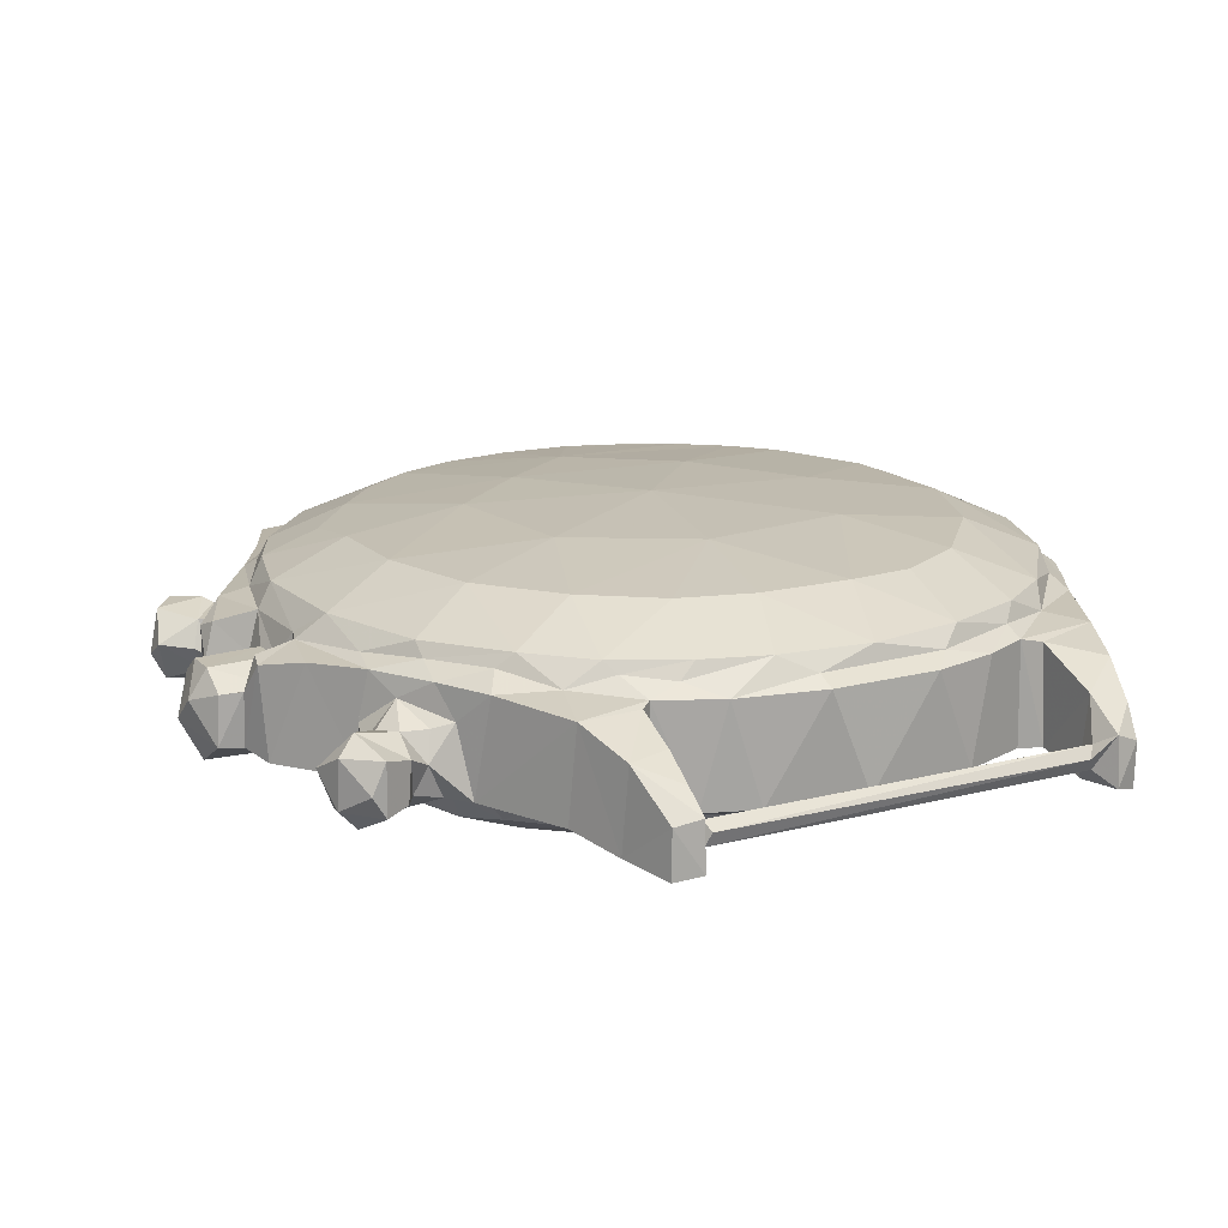
<metadata>
{"format":"obj","ext":"obj","renderer":"f3d","projection":"perspective","resolution":1024,"background":"white","views":[{"elev":16.5,"azim":151.7,"up":"+Z"}]}
</metadata>
<code>
v 0.1881 0.367 0.1066
v 0.2028 0.3352 0.2945
v 0.1587 0.4211 0.2967
v 0.1974 0.5818 0.03327
v 0.2279 0.6299 -0.0001429
v 0.1943 0.5537 0.0653
v 0.08309 0.546 0.1055
v 0.1093 0.5023 0.2963
v 0.1494 0.6528 0.06353
v 0.06926 0.5777 0.2951
v 0.2398 0.4839 0.06617
v 0.02389 0.7009 0.1061
v 0.0414 0.6474 0.2971
v 0.01962 0.7216 0.2977
v 0.001434 0.8384 0.1051
v 0.1125 0.7425 0.06711
v 0.0002053 0.8557 0.2967
v 0.002417 0.99 0.1069
v 0.07789 1.023 0.07601
v 0.1425 0.7263 0.03095
v 0.157 0.8818 0.004291
v 0.1159 0.908 0.03594
v 0.1044 0.9653 0.06531
v 0.1903 0.9536 -0.0004654
v 0.3168 0.02239 0.08332
v 0.3021 0.07727 0.07211
v 0.3161 0.03003 0.184
v 0.3668 0.004006 0.0866
v 0.3689 0.00754 0.1792
v 0.368 0.06835 0.07137
v 0.2806 0.1463 0.2651
v 0.3713 0.1949 0.09941
v 0.2634 0.1945 0.1007
v 0.3365 0.2613 0.102
v 0.241 0.2508 0.2921
v 0.3931 0.0338 0.127
v 0.3922 0.06501 0.1108
v 0.3758 0.04729 0.1783
v 0.373 0.1078 0.1442
v 0.4026 0.07958 0.1409
v 0.4108 0.0475 0.1548
v 0.3708 0.1919 0.2877
v 1.155 0.0743 0.1513
v 0.4144 0.2136 0.1057
v 0.4971 0.1791 0.1059
v 0.4405 0.3175 0.06455
v 0.5248 0.2756 0.06631
v 0.4176 0.2141 0.2969
v 0.5051 0.1769 0.2914
v 0.5713 0.1558 0.2966
v 0.6002 0.2039 0.08041
v 1.141 0.03562 0.1245
v 1.143 0.07812 0.1224
v 0.645 0.261 0.03205
v 0.6236 0.2466 0.06694
v 0.7717 0.2921 0.002938
v 0.7539 0.2421 0.05979
v 0.6607 0.1365 0.1063
v 0.6805 0.1362 0.2984
v 1.134 0.05981 0.1117
v 0.815 0.2545 0.03073
v 0.9214 0.2052 0.07754
v 0.8147 0.1325 0.2989
v 0.8673 0.1372 0.1063
v 0.9387 0.2517 0.06728
v 0.2711 0.4776 0.03211
v 0.322 0.3959 0.06658
v 0.3663 0.3867 0.03658
v 0.3718 0.3672 0.05921
v 0.3791 0.4407 -0.0003707
v 0.2766 0.4462 0.06566
v 0.4566 0.328 0.02919
v 0.4228 0.4067 0.02991
v 0.4537 0.4095 -0.0003116
v 0.5574 0.337 -0.0002784
v 0.9696 0.3351 -0.0002819
v 0.8626 0.8886 -0.0004243
v 0.2177 0.3899 0.3093
v 0.1777 0.4525 0.3213
v 0.1214 0.5187 0.3073
v 0.1147 0.5962 0.3509
v 0.1797 0.4804 0.3501
v 0.2438 0.4038 0.3502
v 0.2502 0.6338 0.4102
v 0.08202 0.694 0.3524
v 0.04417 0.7414 0.3135
v 0.05264 0.8163 0.351
v 0.002662 0.9673 0.2991
v 0.02812 0.9801 0.313
v 0.2034 0.7488 0.4111
v 0.1607 0.7927 0.3954
v 0.197 0.9997 0.4126
v 0.3434 0.2794 0.3073
v 0.4124 0.2463 0.3136
v 0.4015 0.2774 0.35
v 0.5199 0.2244 0.3514
v 0.4857 0.214 0.3187
v 0.5305 0.3716 0.4112
v 0.6446 0.1699 0.3206
v 0.65 0.3356 0.4123
v 0.6762 0.1825 0.3504
v 0.7862 0.3191 0.4101
v 0.8728 0.1625 0.3126
v 0.9063 0.193 0.3504
v 0.26 0.3434 0.3064
v 0.313 0.3389 0.349
v 0.3576 0.4975 0.4138
v 0.4381 0.427 0.4124
v 0.2975 0.5868 0.4166
v 0.4205 0.8951 0.4391
v 0.5696 0.6838 0.4429
v 0.7503 0.4987 0.4343
v 0.9184 0.3407 0.4108
v 0.9238 0.6425 0.4427
v 0.7617 0.8934 0.4523
v 0.02104 1.075 0.296
v 0.05142 1.176 0.1053
v 0.06414 1.206 0.2995
v 0.1368 1.015 0.02297
v 0.1365 1.11 0.06668
v 0.1635 0.9357 0.03262
v 0.2232 1.154 -0.0001381
v 0.1803 1.167 0.03094
v 0.2619 1.303 0.03075
v 0.1772 1.212 0.06535
v 0.2343 1.297 0.06515
v 0.1053 1.284 0.1055
v 0.1067 1.285 0.2972
v 0.1765 1.402 0.1054
v 0.2226 1.374 0.08603
v 0.1592 1.371 0.2991
v 0.2375 1.534 0.293
v 0.4217 1.394 -0.0003329
v 0.3489 1.414 0.06415
v 0.398 1.493 0.07592
v 0.4447 1.455 0.02956
v 0.4183 1.578 0.1024
v 0.2648 1.599 0.09965
v 0.5588 1.452 -0.00045
v 0.4652 1.49 0.06737
v 0.4869 1.434 0.02948
v 0.5316 1.496 0.03154
v 0.6142 1.542 0.06583
v 0.708 1.54 0.03053
v 0.79 1.495 0.0004731
v 1.052 1.42 2.758e-05
v 0.279 1.641 0.2664
v 0.3046 1.724 0.2114
v 0.3729 1.591 0.1008
v 0.3702 1.693 0.07562
v 0.3174 1.767 0.07245
v 0.318 1.77 0.1592
v 0.3686 1.79 0.08727
v 0.3697 1.705 0.2316
v 0.3666 1.78 0.1797
v 0.3807 1.586 0.2913
v 0.4236 1.58 0.3006
v 0.5111 1.618 0.2987
v 0.3869 1.712 0.1433
v 0.5562 1.634 0.1061
v 0.3906 1.744 0.1113
v 0.4005 1.717 0.1183
v 0.3899 1.742 0.1563
v 0.402 1.757 0.1356
v 1.144 1.721 0.1148
v 0.6602 1.56 0.06815
v 0.6394 1.651 0.2984
v 0.7762 1.663 0.1061
v 1.127 1.712 0.1405
v 1.142 1.749 0.1152
v 1.132 1.757 0.1402
v 1.139 1.736 0.1562
v 0.9398 1.545 0.06698
v 0.827 1.599 0.07915
v 0.8539 1.657 0.3005
v 0.06127 1.047 0.3496
v 0.0924 1.193 0.3199
v 0.1707 1.05 0.3957
v 0.1342 1.244 0.3504
v 0.2783 1.204 0.412
v 0.1701 1.325 0.3225
v 0.2763 1.427 0.3489
v 0.5224 1.163 0.4384
v 0.4198 1.364 0.4098
v 0.3073 1.483 0.3094
v 0.3965 1.514 0.3493
v 0.4298 1.548 0.3204
v 0.5595 1.44 0.409
v 0.5604 1.583 0.3517
v 0.8246 1.212 0.441
v 0.6926 1.463 0.4132
v 0.8722 1.457 0.4126
v 0.605 1.615 0.3187
v 0.7432 1.612 0.3502
v 0.858 1.626 0.319
v 0.9235 1.594 0.3509
v 1.143 0.04713 0.1551
v 0.9988 0.2926 0.03487
v 0.9356 0.1504 0.2986
v 1.037 0.1806 0.106
v 1.063 0.1919 0.2984
v 1.077 0.3113 0.06767
v 1.139 0.2283 0.1015
v 1.157 0.2134 0.1033
v 1.141 0.2292 0.3003
v 1.158 0.2118 0.293
v 1.163 0.006001 0.08795
v 1.214 0.03514 0.06896
v 1.209 0.0187 0.1566
v 1.159 0.008982 0.179
v 1.159 0.1256 0.08465
v 1.242 0.133 0.08468
v 1.245 0.1375 0.2614
v 1.16 0.1029 0.2407
v 1.292 0.2642 0.1066
v 1.28 0.2346 0.2901
v 1.022 0.3562 0.03031
v 1.035 0.3811 -0.000515
v 1.098 0.3494 0.02568
v 1.177 0.4601 -0.0001668
v 1.158 0.3586 0.06678
v 1.342 0.8078 -0.0004844
v 1.194 0.4156 0.03184
v 1.267 0.4137 0.07553
v 1.378 0.4374 0.1054
v 1.295 0.5276 0.03145
v 1.305 0.5107 0.06677
v 1.314 0.6612 -0.0002234
v 1.344 0.3745 0.2989
v 1.371 0.4193 0.1575
v 1.406 0.4548 0.2315
v 1.471 0.4084 0.1293
v 1.479 0.452 0.09667
v 1.433 0.4292 0.1519
v 1.471 0.4056 0.1896
v 1.517 0.3747 0.1783
v 1.484 0.4471 0.2339
v 1.36 0.5963 0.06723
v 1.389 0.5302 0.08328
v 1.399 0.7026 0.06512
v 1.459 0.4861 0.08391
v 1.468 0.4629 0.224
v 1.472 0.5881 0.1053
v 1.36 0.921 -0.000413
v 1.362 0.6592 0.03057
v 1.399 0.7972 0.03011
v 1.359 0.8608 0.03397
v 1.408 0.8984 0.03205
v 1.427 0.8289 0.06815
v 1.423 0.9677 0.06159
v 1.484 0.8596 0.08317
v 1.476 0.9287 0.0822
v 1.527 0.392 0.1049
v 1.566 0.4151 0.1115
v 1.535 0.41 0.2319
v 1.557 0.3946 0.1914
v 1.596 0.4629 0.1409
v 1.579 0.464 0.2284
v 1.516 0.4762 0.08508
v 1.514 0.5271 0.1182
v 1.571 0.4761 0.09281
v 1.484 0.5438 0.2173
v 1.535 0.5372 0.1613
v 1.491 0.5582 0.1374
v 1.52 0.5202 0.2123
v 1.45 0.5354 0.2539
v 1.481 0.5953 0.2231
v 1.594 0.5084 0.1704
v 1.591 0.7505 0.1062
v 1.546 0.8199 0.1067
v 1.529 0.6687 0.2972
v 1.596 0.7559 0.2747
v 1.528 0.8092 0.2274
v 1.609 0.8006 0.1222
v 1.605 0.7978 0.2209
v 1.645 0.8176 0.217
v 1.648 0.892 0.07381
v 1.647 0.8171 0.1157
v 1.684 0.8705 0.1492
v 1.647 0.8685 0.2525
v 1.68 0.9185 0.1954
v 1.004 0.2033 0.3219
v 1.081 0.2511 0.3497
v 1.163 0.2821 0.3228
v 1.043 0.3963 0.4128
v 1.242 0.3591 0.3508
v 1.142 0.4606 0.4103
v 1.238 0.5712 0.4124
v 1.09 0.7755 0.439
v 1.053 1.069 0.4401
v 1.328 0.9791 0.4137
v 1.287 0.3873 0.3201
v 1.37 0.5099 0.35
v 1.326 0.6496 0.3939
v 1.419 0.5069 0.3009
v 1.401 0.5298 0.3188
v 1.328 0.7909 0.4123
v 1.431 0.6328 0.3507
v 1.474 0.679 0.3107
v 1.476 0.7951 0.3495
v 1.468 1.034 0.3514
v 1.506 0.8067 0.3043
v 1.586 0.7929 0.29
v 1.527 0.8672 0.2555
v 1.523 0.9264 0.2549
v 1.647 0.9295 0.2523
v 1.128 1.357 -0.0003366
v 1.222 1.273 -0.0002332
v 0.9445 1.513 0.0297
v 0.9748 1.528 0.06722
v 1.033 1.502 0.06537
v 1.118 1.38 0.02734
v 1.089 1.442 0.03045
v 1.042 1.475 0.03094
v 1.1 1.471 0.06735
v 1.168 1.399 0.03287
v 1.172 1.43 0.06818
v 1.137 1.564 0.1012
v 1.307 1.207 0.01315
v 1.352 1.157 0.03023
v 1.389 1.05 0.03086
v 1.405 1.071 0.06525
v 1.445 1.063 0.0778
v 1.377 1.161 0.06866
v 1.34 1.244 0.0723
v 1.533 0.9825 0.1039
v 1.478 1.197 0.107
v 1.267 1.294 0.02919
v 1.241 1.356 0.06547
v 1.297 1.305 0.06849
v 1.276 1.444 0.09688
v 1.361 1.383 0.1057
v 1.28 1.558 0.1054
v 1.45 1.301 0.08517
v 1.398 1.344 0.1083
v 1.416 1.337 0.2274
v 1.379 1.356 0.2384
v 1.487 1.238 0.1188
v 1.475 1.32 0.09962
v 1.455 1.352 0.125
v 1.43 1.358 0.1746
v 1.471 1.383 0.198
v 1.464 1.325 0.2266
v 1.344 1.417 0.2969
v 1.477 1.387 0.1238
v 0.9651 1.634 0.1066
v 1.02 1.617 0.2977
v 1.066 1.598 0.1062
v 1.137 1.565 0.2992
v 1.158 1.58 0.1028
v 1.158 1.581 0.2921
v 1.16 1.691 0.07718
v 1.156 1.702 0.1634
v 1.242 1.664 0.08496
v 1.158 1.665 0.2528
v 1.161 1.731 0.2138
v 1.272 1.576 0.2881
v 1.236 1.678 0.2455
v 1.161 1.787 0.08552
v 1.212 1.768 0.07603
v 1.211 1.769 0.1662
v 1.161 1.782 0.1776
v 1.586 1.049 0.1066
v 1.541 0.9866 0.2178
v 1.606 0.9871 0.1184
v 1.65 0.9749 0.1208
v 1.606 0.9941 0.2207
v 1.644 0.9753 0.2155
v 1.595 1.036 0.2784
v 1.538 1.111 0.2952
v 1.483 1.196 0.2069
v 1.468 1.209 0.3008
v 1.537 1.255 0.1564
v 1.57 1.296 0.1039
v 1.498 1.25 0.1905
v 1.442 1.262 0.2622
v 1.488 1.281 0.2208
v 1.532 1.275 0.2106
v 1.5 1.335 0.08536
v 1.552 1.35 0.08336
v 1.524 1.408 0.1146
v 1.595 1.287 0.1754
v 1.548 1.336 0.2433
v 1.584 1.348 0.1183
v 1.583 1.353 0.21
v 1.55 1.408 0.1558
v 1.524 1.408 0.2126
v 1.15 1.317 0.4127
v 1.011 1.414 0.4113
v 1.048 1.554 0.3505
v 1.269 1.169 0.4118
v 1.179 1.483 0.3497
v 1.161 1.506 0.3286
v 1.396 1.239 0.3492
v 1.459 1.152 0.314
v 1.395 1.266 0.3241
v 1.285 1.386 0.3516
v 1.244 1.472 0.3058
v 1.316 1.372 0.3251
v 1.399 1.319 0.2993
v 1.078 1.56 0.32
v 1.504 0.9674 0.3056
v 1.511 0.9781 0.2585
v 1.515 1.001 0.3031
v 1.586 0.999 0.2854
f 6 7 9
f 7 8 10
f 11 1 7
f 11 7 6
f 7 1 3
f 7 3 8
f 7 13 12
f 12 13 14
f 12 15 16
f 12 14 15
f 15 14 17
f 16 15 19
f 15 17 18
f 4 6 9
f 20 5 4
f 4 9 20
f 20 21 5
f 9 7 12
f 16 9 12
f 20 9 16
f 20 16 22
f 22 16 23
f 21 20 22
f 21 24 5
f 16 19 23
f 25 26 28
f 28 27 25
f 27 28 29
f 26 30 28
f 30 26 32
f 25 31 26
f 25 27 31
f 26 31 33
f 33 35 1
f 33 31 35
f 26 33 32
f 32 33 34
f 28 37 36
f 28 36 29
f 36 38 29
f 28 30 37
f 30 39 37
f 37 39 40
f 36 41 38
f 40 38 41
f 40 39 38
f 38 39 29
f 29 39 42
f 41 43 40
f 30 32 39
f 32 42 39
f 32 34 44
f 44 34 46
f 32 44 42
f 45 48 44
f 48 45 49
f 46 51 44
f 46 47 51
f 51 45 44
f 36 37 52
f 37 40 53
f 45 51 58
f 45 58 50
f 51 47 55
f 58 59 50
f 40 43 53
f 37 53 60
f 36 52 41
f 54 57 55
f 54 61 57
f 54 56 61
f 58 51 62
f 58 63 59
f 51 55 62
f 58 62 64
f 58 64 63
f 62 55 65
f 55 57 65
f 66 68 67
f 68 66 70
f 68 69 67
f 33 1 34
f 35 2 1
f 11 71 1
f 67 1 71
f 67 34 1
f 67 46 34
f 66 71 11
f 4 11 6
f 4 66 11
f 4 5 66
f 5 70 66
f 66 67 71
f 72 69 68
f 72 46 69
f 70 73 68
f 68 73 72
f 74 73 70
f 46 72 47
f 74 72 73
f 74 75 72
f 46 67 69
f 5 24 70
f 72 54 47
f 54 72 75
f 47 54 55
f 75 56 54
f 75 76 56
f 74 70 75
f 75 70 77
f 1 2 3
f 2 78 3
f 3 78 79
f 8 80 10
f 80 81 10
f 3 79 8
f 8 79 80
f 79 82 80
f 82 79 83
f 80 82 81
f 82 84 81
f 7 10 13
f 13 85 86
f 14 13 86
f 14 86 87
f 14 87 17
f 17 89 88
f 17 87 89
f 13 10 85
f 10 81 85
f 86 85 87
f 81 90 85
f 85 90 91
f 81 84 90
f 85 91 87
f 27 42 31
f 27 29 42
f 31 42 35
f 35 42 93
f 93 42 94
f 42 44 48
f 42 48 94
f 45 50 49
f 48 49 97
f 48 97 94
f 94 97 95
f 97 96 95
f 50 99 49
f 97 49 96
f 96 100 98
f 49 101 96
f 49 99 101
f 96 101 100
f 50 59 99
f 59 63 99
f 101 102 100
f 99 103 101
f 63 103 99
f 103 104 101
f 101 104 102
f 35 105 2
f 2 105 78
f 78 83 79
f 105 83 78
f 83 105 106
f 83 106 107
f 35 93 105
f 105 93 106
f 106 93 95
f 106 108 107
f 83 107 82
f 82 107 84
f 107 109 84
f 93 94 95
f 95 108 106
f 95 98 108
f 95 96 98
f 84 109 90
f 90 109 110
f 90 110 92
f 107 111 109
f 109 111 110
f 98 100 108
f 108 112 107
f 108 100 112
f 107 112 111
f 100 102 112
f 110 111 115
f 112 114 111
f 111 114 115
f 15 18 19
f 18 17 88
f 18 88 116
f 18 116 117
f 117 116 118
f 22 23 119
f 119 23 120
f 21 22 121
f 22 119 121
f 21 121 24
f 24 121 119
f 119 122 24
f 19 120 23
f 119 123 122
f 119 120 123
f 123 124 122
f 123 120 125
f 19 18 117
f 19 117 125
f 19 125 120
f 123 125 124
f 125 126 124
f 117 118 127
f 127 118 128
f 117 127 125
f 125 127 130
f 127 129 130
f 125 130 126
f 127 131 129
f 127 128 131
f 131 132 129
f 122 133 24
f 133 122 124
f 124 126 134
f 130 135 126
f 126 135 134
f 124 136 133
f 124 134 136
f 129 137 130
f 129 138 137
f 129 132 138
f 135 130 137
f 24 133 77
f 136 134 140
f 133 136 141
f 133 141 139
f 141 136 142
f 141 142 139
f 136 140 142
f 134 135 140
f 70 24 77
f 133 139 77
f 142 140 143
f 139 142 144
f 142 143 144
f 139 144 145
f 139 146 77
f 139 145 146
f 138 132 147
f 147 148 138
f 138 149 137
f 138 150 149
f 138 151 150
f 151 148 152
f 138 148 151
f 151 153 150
f 155 148 154
f 151 152 153
f 152 155 153
f 148 155 152
f 149 157 137
f 149 156 157
f 137 157 158
f 150 154 149
f 150 159 154
f 137 160 135
f 140 135 143
f 137 158 160
f 150 162 159
f 150 161 162
f 150 153 161
f 159 163 154
f 155 163 164
f 163 155 154
f 164 161 155
f 161 153 155
f 162 161 165
f 143 135 166
f 135 160 166
f 158 167 160
f 166 160 168
f 160 167 168
f 162 169 159
f 161 164 170
f 170 164 171
f 162 165 169
f 159 172 163
f 144 143 173
f 143 166 173
f 166 168 174
f 165 161 170
f 164 163 171
f 89 87 176
f 88 89 116
f 116 177 118
f 87 178 176
f 87 91 178
f 91 90 92
f 91 92 178
f 89 176 116
f 116 176 177
f 176 178 179
f 177 176 179
f 178 180 179
f 178 92 180
f 118 177 128
f 128 177 181
f 177 179 181
f 128 181 131
f 181 179 182
f 92 183 180
f 110 183 92
f 179 180 182
f 180 184 182
f 181 182 185
f 181 185 131
f 131 185 132
f 185 157 132
f 182 186 185
f 185 187 157
f 185 186 187
f 180 183 184
f 184 183 188
f 182 184 186
f 186 184 189
f 184 188 189
f 110 115 183
f 115 190 183
f 183 190 191
f 183 191 188
f 190 192 191
f 132 157 156
f 132 156 147
f 147 156 154
f 147 154 148
f 149 154 156
f 187 186 189
f 157 187 158
f 187 189 193
f 187 193 158
f 188 191 189
f 167 158 193
f 193 189 194
f 191 194 189
f 168 167 175
f 193 194 195
f 193 175 167
f 193 195 175
f 194 192 196
f 194 191 192
f 195 194 196
f 52 37 60
f 41 197 43
f 52 197 41
f 61 65 57
f 61 198 65
f 64 199 63
f 200 64 62
f 64 200 199
f 200 201 199
f 60 53 52
f 65 202 62
f 200 62 203
f 200 205 201
f 200 203 205
f 203 206 205
f 203 204 206
f 207 210 52
f 207 209 210
f 208 209 207
f 210 197 52
f 207 52 211
f 207 211 208
f 211 52 53
f 208 211 212
f 209 208 213
f 208 212 213
f 214 210 213
f 197 210 43
f 53 43 211
f 210 214 43
f 210 209 213
f 211 43 204
f 43 206 204
f 211 215 212
f 211 204 215
f 212 215 213
f 215 216 213
f 61 76 198
f 61 56 76
f 198 76 217
f 75 77 76
f 76 77 218
f 198 202 65
f 198 217 219
f 76 218 217
f 217 218 219
f 218 220 219
f 198 219 202
f 219 221 202
f 62 202 221
f 62 221 203
f 219 220 223
f 219 223 221
f 221 224 203
f 204 203 215
f 224 225 203
f 220 226 223
f 218 77 220
f 226 227 221
f 223 226 221
f 220 228 226
f 221 227 224
f 203 225 215
f 215 225 229
f 225 230 229
f 232 234 233
f 232 236 235
f 232 235 234
f 235 237 234
f 226 238 227
f 224 239 225
f 224 227 239
f 227 240 239
f 227 238 240
f 225 241 234
f 234 230 225
f 225 239 241
f 241 233 234
f 230 242 231
f 230 234 242
f 234 237 242
f 241 239 243
f 77 228 220
f 77 222 228
f 228 245 226
f 226 245 238
f 245 240 238
f 228 246 245
f 245 246 240
f 240 243 239
f 228 222 246
f 222 247 246
f 244 247 222
f 246 249 240
f 246 250 249
f 246 248 250
f 247 248 246
f 249 251 240
f 249 252 251
f 253 236 232
f 232 233 253
f 235 255 237
f 235 236 255
f 236 253 256
f 236 256 255
f 253 254 256
f 256 257 258
f 241 260 233
f 253 233 259
f 253 259 261
f 259 233 260
f 260 264 263
f 260 241 264
f 241 243 264
f 262 242 265
f 266 262 267
f 264 265 263
f 264 262 265
f 253 261 254
f 259 260 261
f 254 261 257
f 261 268 257
f 254 257 256
f 257 268 258
f 261 260 268
f 260 263 268
f 268 263 265
f 258 268 265
f 264 243 267
f 264 267 262
f 243 270 269
f 243 269 271
f 269 272 271
f 240 251 243
f 243 251 270
f 269 270 274
f 269 274 275
f 269 275 272
f 274 276 275
f 270 251 277
f 251 252 277
f 270 278 274
f 270 277 278
f 274 278 276
f 278 279 276
f 278 277 279
f 276 279 280
f 280 279 281
f 63 199 103
f 103 199 282
f 103 282 104
f 102 104 113
f 104 283 113
f 199 201 282
f 282 283 104
f 282 284 283
f 282 201 284
f 201 205 284
f 43 214 206
f 214 213 206
f 205 206 216
f 206 213 216
f 102 113 112
f 113 285 112
f 112 285 114
f 113 283 285
f 283 286 285
f 285 286 287
f 285 287 288
f 285 288 114
f 114 289 115
f 115 289 290
f 114 288 289
f 284 286 283
f 284 292 286
f 284 205 292
f 205 216 229
f 205 229 292
f 287 286 288
f 286 293 288
f 215 229 216
f 230 295 229
f 292 229 295
f 292 293 286
f 292 296 293
f 292 295 296
f 288 293 294
f 231 266 295
f 230 231 295
f 231 242 266
f 266 242 262
f 288 294 297
f 288 297 289
f 289 297 291
f 296 298 293
f 298 294 293
f 296 299 298
f 296 295 299
f 271 299 295
f 294 298 297
f 299 300 298
f 300 297 298
f 297 300 291
f 301 291 300
f 255 258 237
f 242 237 265
f 237 258 265
f 256 258 255
f 267 271 266
f 267 243 271
f 266 271 295
f 271 302 299
f 302 271 303
f 302 300 299
f 273 304 302
f 304 305 302
f 271 272 303
f 273 303 275
f 273 302 303
f 272 275 303
f 273 275 276
f 273 280 304
f 280 306 304
f 276 280 273
f 77 307 308
f 77 308 222
f 77 146 307
f 145 144 309
f 145 309 146
f 311 309 310
f 146 309 314
f 309 311 314
f 146 314 313
f 311 315 314
f 307 146 312
f 312 146 313
f 307 312 316
f 312 313 316
f 313 317 316
f 313 315 317
f 314 315 313
f 315 311 318
f 317 315 318
f 222 308 244
f 244 308 319
f 244 319 321
f 244 248 247
f 244 250 248
f 244 321 250
f 321 322 250
f 250 323 249
f 249 323 252
f 322 323 250
f 321 319 320
f 321 324 322
f 321 320 324
f 320 325 324
f 322 324 323
f 323 327 326
f 324 327 323
f 307 316 308
f 308 316 328
f 308 328 319
f 319 328 325
f 325 328 330
f 316 329 328
f 329 330 328
f 329 331 330
f 329 316 317
f 317 318 331
f 329 317 331
f 331 333 332
f 331 318 333
f 320 319 325
f 324 325 334
f 330 331 335
f 331 332 335
f 330 335 325
f 324 334 327
f 327 334 338
f 325 335 334
f 340 335 341
f 334 335 340
f 340 341 342
f 337 336 341
f 341 336 343
f 335 332 341
f 341 332 337
f 332 344 337
f 340 342 345
f 144 173 309
f 310 309 173
f 166 174 173
f 174 168 346
f 168 175 346
f 174 346 173
f 159 169 172
f 172 171 163
f 310 173 311
f 173 346 348
f 311 173 348
f 346 347 348
f 311 348 318
f 318 351 350
f 318 349 351
f 348 349 318
f 165 352 169
f 169 352 353
f 169 353 172
f 171 172 170
f 318 350 333
f 333 350 354
f 350 352 354
f 352 350 353
f 350 351 353
f 351 355 353
f 333 354 357
f 354 358 357
f 352 165 359
f 359 165 170
f 352 359 360
f 352 360 354
f 354 360 361
f 353 355 356
f 353 356 172
f 172 356 362
f 356 358 362
f 354 361 358
f 170 362 359
f 360 359 361
f 170 172 362
f 359 362 361
f 358 361 362
f 323 326 252
f 252 326 365
f 252 366 277
f 252 365 366
f 326 363 365
f 365 367 366
f 364 368 367
f 365 369 367
f 365 363 369
f 370 369 363
f 327 338 371
f 326 327 363
f 327 371 372
f 327 370 363
f 327 372 370
f 279 277 366
f 281 366 368
f 281 368 306
f 279 366 281
f 367 368 366
f 334 339 338
f 338 339 374
f 374 373 338
f 371 338 375
f 338 373 375
f 371 375 376
f 375 377 376
f 375 373 378
f 375 378 377
f 340 379 339
f 340 345 379
f 339 379 374
f 374 379 380
f 341 343 342
f 374 382 373
f 378 382 383
f 373 382 378
f 374 380 384
f 374 384 382
f 382 384 385
f 382 385 383
f 379 345 381
f 379 381 380
f 345 387 381
f 345 342 387
f 380 381 384
f 384 381 386
f 384 386 385
f 386 387 385
f 381 387 386
f 115 290 190
f 289 291 290
f 290 388 190
f 190 388 389
f 190 389 192
f 196 192 390
f 290 391 388
f 192 389 390
f 389 392 390
f 392 389 388
f 291 391 290
f 291 301 391
f 391 301 394
f 395 396 394
f 395 394 301
f 388 391 397
f 398 357 349
f 398 393 392
f 398 392 397
f 393 398 349
f 397 392 388
f 399 398 397
f 399 344 398
f 398 344 357
f 332 357 344
f 332 333 357
f 391 394 397
f 399 397 396
f 397 394 396
f 399 396 400
f 371 376 372
f 376 400 372
f 372 400 396
f 396 395 372
f 336 337 376
f 376 337 400
f 344 400 337
f 376 343 336
f 376 377 343
f 399 400 344
f 195 196 347
f 346 175 347
f 347 175 195
f 348 347 349
f 196 390 401
f 196 401 347
f 349 347 401
f 401 390 393
f 390 392 393
f 393 349 401
f 349 357 351
f 351 357 358
f 351 358 355
f 355 358 356
f 305 402 302
f 305 403 402
f 305 364 403
f 402 301 300
f 302 402 300
f 402 403 404
f 403 364 405
f 403 405 404
f 402 404 301
f 304 306 305
f 364 305 306
f 306 368 364
f 364 367 405
f 404 405 369
f 404 369 370
f 367 369 405
f 301 404 395
f 370 372 404
f 404 372 395
f 281 306 280
f 343 377 383
f 343 383 342
f 377 378 383
f 383 385 387
f 383 387 342
f 334 340 339

</code>
